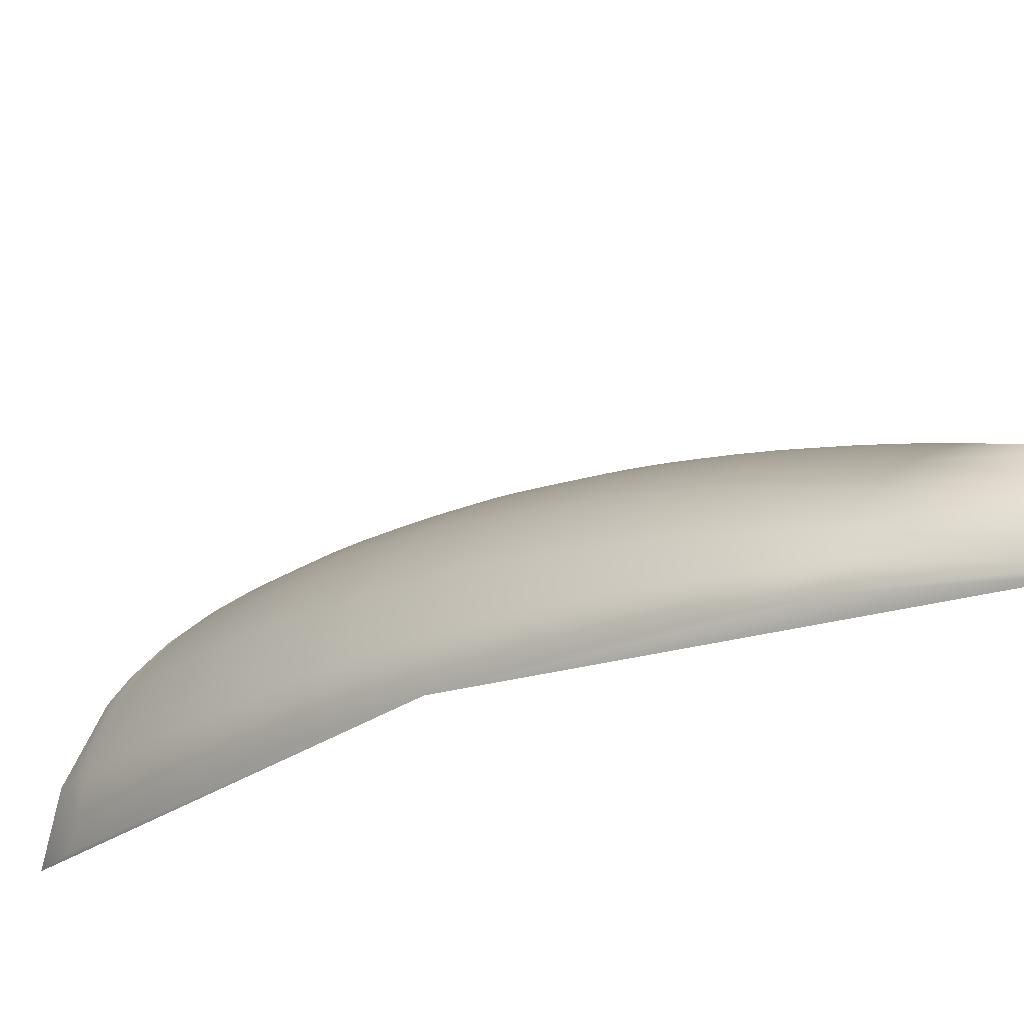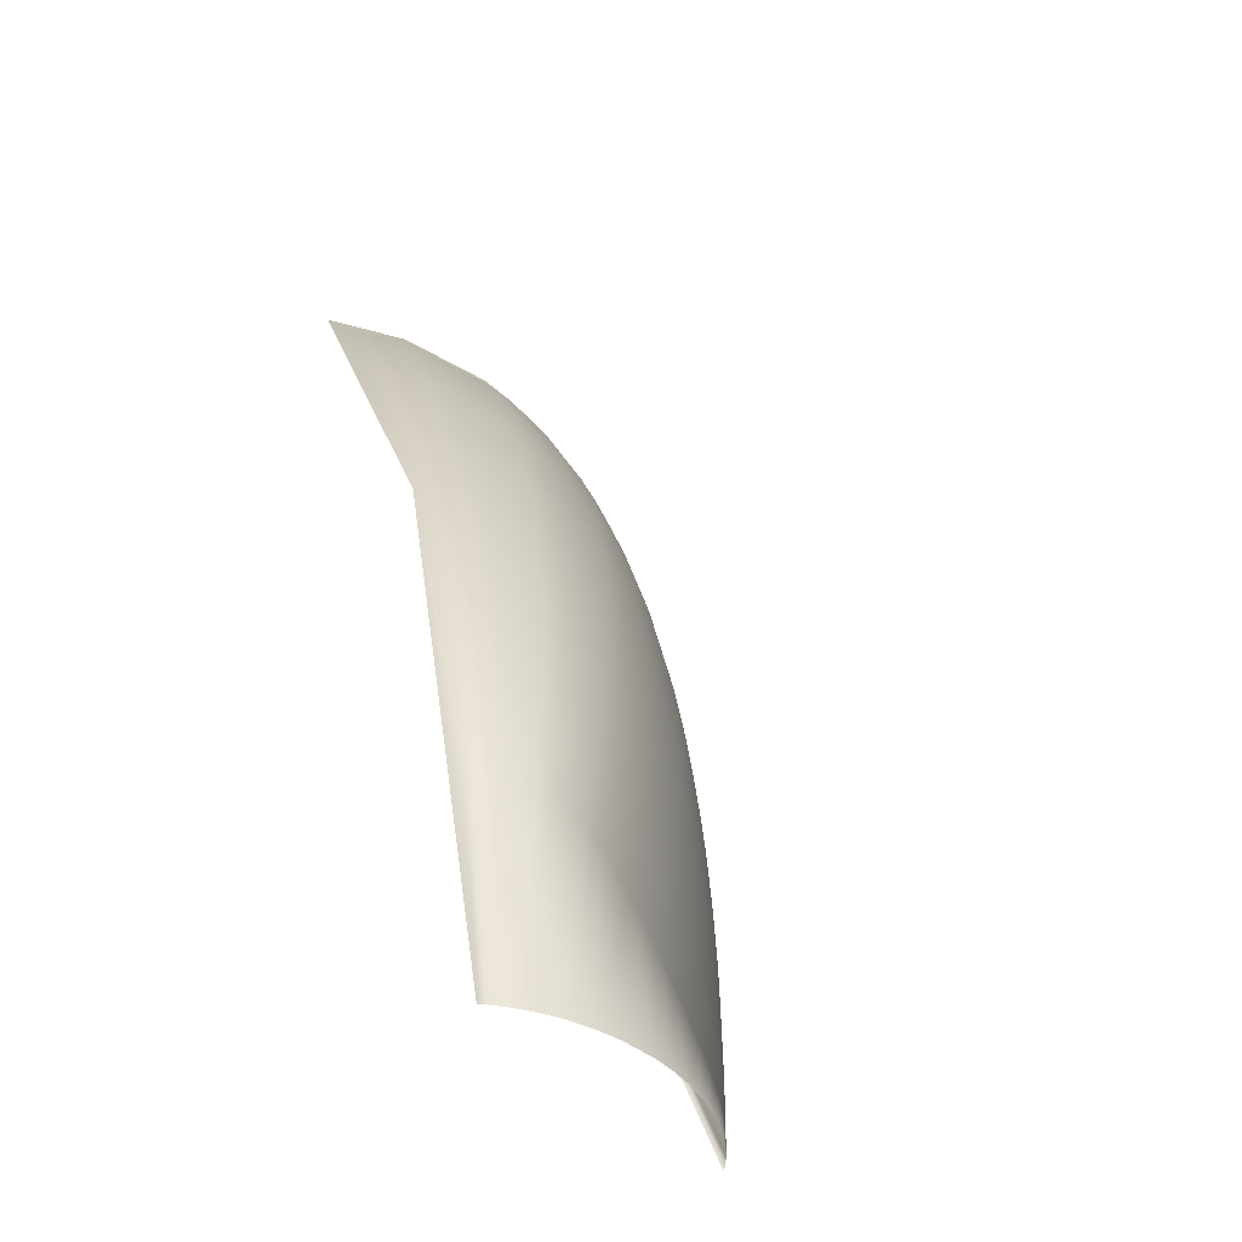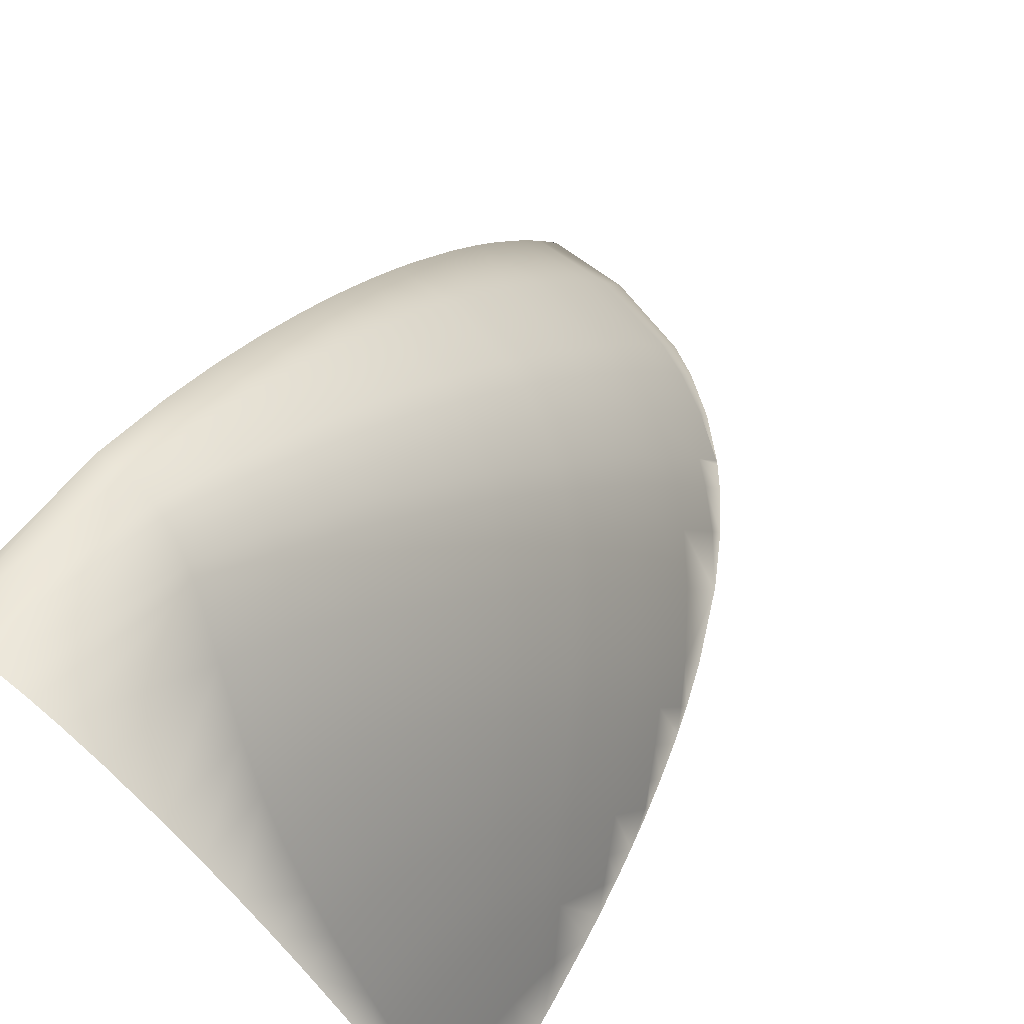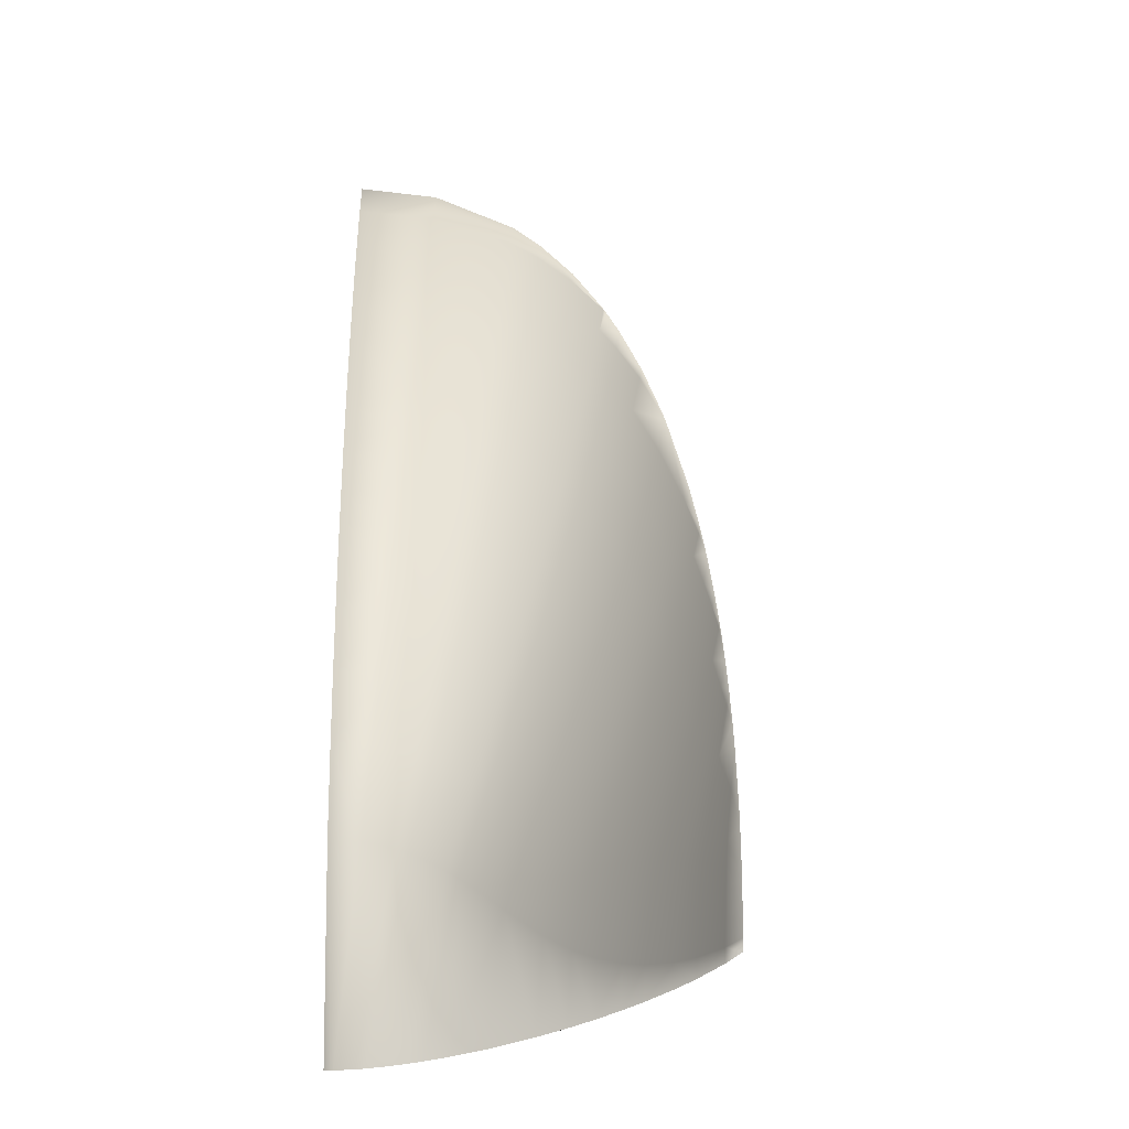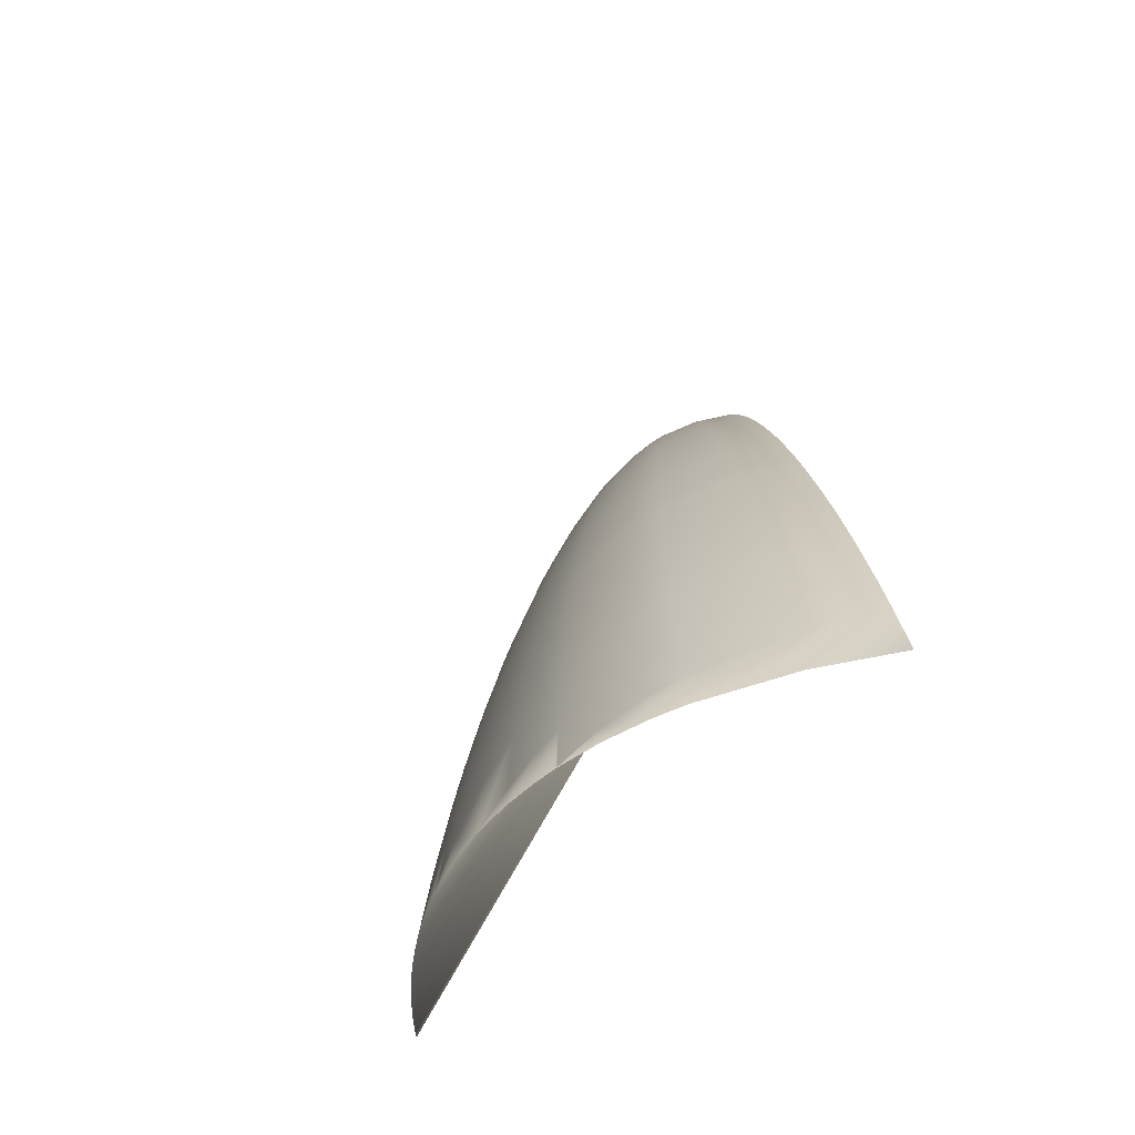
<metadata>
{"format":"obj","ext":"obj","renderer":"f3d","projection":"perspective","resolution":1024,"background":"white","views":[{"elev":60.8,"azim":-88.2,"up":"+Z"},{"elev":-21.2,"azim":-18.7,"up":"+Y"},{"elev":63.3,"azim":32.1,"up":"+Z"},{"elev":-1.2,"azim":-2.4,"up":"+Y"},{"elev":63.3,"azim":171.2,"up":"+Y"}]}
</metadata>
<code>
v 0.5353 2.197 1.836
v 1.562 1.693 0.7801
v 0 2.292 1.891
v 1.303 0.5101 1.592
v 0.9343 3.708 0
v 1.266 1.364 1.472
v 1.754 1.069 0.5459
v 1.487 0.7218 1.211
v 0.4696 0.7369 2.671
v 1.69 1.227 0.6593
v 1.215 0.6361 1.734
v 0.3033 2.789 1.41
v 0.4841 0 2.749
v 0.8919 1.419 2.001
v 1.169 1.673 1.503
v 1.269 3.375 0
v 0.5747 1.896 2.031
v 0.9729 2.001 1.594
v 1.146 2.894 0.6832
v 0.7363 2.648 1.331
v 0.7414 1.559 2.1
v 0 2.514 1.7
v 1.112 0 1.947
v 1.563 0.4087 1.087
v 0.8577 3.267 0.6144
v 1.339 2.087 1.006
v 0.6353 1.634 2.152
v 1.717 2.069 0.2426
v 1.594 2.793 0
v 1.835 1.044 0.3478
v 0.7602 3.55 0.3586
v 2 0 0
v 0.712 0.9594 2.379
v 1.243 1.849 1.3
v 0.9408 2.189 1.506
v 1.472 0.9563 1.198
v 1.777 1.935 0.1679
v 1.864 0.2369 0.3776
v 0 2.171 1.989
v 1.885 0.6026 0.2918
v 0 1.251 2.607
v 0.3255 3.073 1.118
v 0.1187 0 2.981
v 1.118 2.012 1.398
v 0.7909 2.918 1.035
v 0.3223 0.8153 2.742
v 1.425 0.8452 1.315
v 1.623 1.56 0.7016
v 0 2.813 1.422
v 1.928 1.371 0
v 0 3.695 0.4273
v 1.108 3.558 0
v 1.061 0.5554 1.996
v 0.5671 1.39 2.337
v 1.539 0.1269 1.152
v 1.351 2.676 0.5673
v 1.583 1.205 0.9071
v 1.645 0.7487 0.8656
v 1.477 1.237 1.119
v 0.4711 1.44 2.375
v 0.8295 3.117 0.802
v 0 0.8754 2.79
v 0.3869 3.958 0
v 1.138 1.088 1.769
v 1.818 2.048 0
v 1.876 0.5021 0.3263
v 1.676 0.2234 0.8457
v 1.548 0.284 1.127
v 2 0.1104 0
v 1.236 3.239 0.2056
v 0.9912 3.017 0.7492
v 1.219 0.9512 1.669
v 1.685 2.353 0.14
v 0 1.536 2.44
v 1.049 1.826 1.6
v 0.6704 2.975 1.066
v 1.692 0.4231 0.7966
v 0.2792 2.493 1.689
v 1.469 3.061 0
v 1.633 1.088 0.8276
v 0.7032 3.177 0.8334
v 0.2941 2.675 1.52
v 0.8809 2.562 1.281
v 0 1.802 2.264
v 1.409 1.09 1.292
v 0.9134 1.826 1.769
v 1.958 1.08 0
v 1.077 1.456 1.737
v 0.5738 2.412 1.642
v 1.529 0.8343 1.104
v 1.673 0.1593 0.8533
v 0.5801 1.071 2.47
v 1.862 0.0829 0.3875
v 1.653 1.908 0.4792
v 1.524 1.608 0.8953
v 0.3446 1.196 2.568
v 0.6641 1.324 2.288
v 1.268 3.371 0.005924
v 1.157 0.4479 1.853
v 1.717 2.443 0
v 0.2505 2.152 1.978
v 1.004 1.285 1.908
v 1.135 0.7579 1.847
v 0.8188 0.8476 2.284
v 1.174 2.165 1.221
v 0.3526 3.438 0.7003
v 1.909 1.528 0
v 1.618 0.6578 0.9397
v 1.879 1.727 0
v 2 0.07362 0
v 1.991 0.5128 0
v 0.4078 1.171 2.549
v 0.7206 1.278 2.254
v 0.1688 1.239 2.6
v 1.906 1.292 0.08767
v 1.808 2.095 0
v 0.795 3.8 0
v 0.6241 2.699 1.36
v 0.2335 0 2.932
v 0.4867 1.934 2.056
v 1.714 1.774 0.403
v 1.066 2.282 1.29
v 1.377 0.2733 1.472
v 0 0 3
v 1.643 1.342 0.734
v 1.231 2.812 0.6394
v 0.6049 2.589 1.471
v 1.358 0.9794 1.415
v 1.446 1.76 0.9843
v 0.2185 1.786 2.255
v 1.999 0.1512 0
v 0.1334 0.8665 2.784
v 1.985 0.6619 0
v 0 3.842 0.228
v 0.6485 2.232 1.739
v 1.184 3.035 0.4946
v 1.862 0 0.3888
v 1.29 0.8248 1.572
v 1.863 0.172 0.3832
v 0.8023 1.508 2.063
v 1.484 1.847 0.8686
v 1.025 3.164 0.561
v 1.303 1.996 1.121
v 0.805 1.198 2.194
v 1.579 2.828 0
v 1.271 2.95 0.4505
v 1.672 0.1041 0.8574
v 0.6895 1.832 1.989
v 1.129 1.577 1.608
v 1.764 2.194 0.05458
v 0.3986 1.47 2.396
v 0.8029 1.75 1.934
v 1.396 0.4026 1.427
v 1.014 2.123 1.465
v 1.542 0.198 1.144
v 0.8675 1.694 1.896
v 1.292 2.5 0.8046
v 0.8108 2.287 1.566
v 1.291 1.108 1.505
v 0.3683 3.665 0.4134
v 1.736 0.677 0.6628
v 0.9133 1.074 2.101
v 0.7138 2.539 1.442
v 1.021 2.454 1.218
v 1.764 0.79 0.5783
v 0.6322 1.03 2.437
v 1.979 0.7781 0
v 1.394 2.81 0.378
v 0.8967 3.484 0.3263
v 1.671 0 0.8602
v 1.197 1.737 1.43
v 1.703 0.9218 0.702
v 0.7805 3.692 0.1591
v 1.999 0.2064 0
v 1.011 1.726 1.704
v 0.4478 1.726 2.216
v 1.586 1.474 0.8158
v 1.071 3.374 0.2725
v 1.437 0.5699 1.331
v 1.995 0.3817 0
v 0.5957 0.6449 2.58
v 0 2.018 2.108
v 0.9455 2.824 0.9839
v 0.6771 2.365 1.614
v 0.9616 0.6763 2.127
v 1.871 1.705 0.03031
v 1.385 1.308 1.275
v 1.873 0.4476 0.3413
v 0.6318 2.155 1.809
v 0.7101 0.5504 2.473
v 0.2675 2.353 1.811
v 0 0 3
v 0.3829 0 2.834
v 0.5177 0.7041 2.64
v 1.589 0.5455 1.017
v 1.428 2.316 0.7034
v 1.947 1.192 0
v 1.537 1.103 1.031
v 0.8798 1.992 1.705
v 1.787 1.161 0.442
v 1.866 0.311 0.3684
v 0 3.467 0.7138
v 1.706 0.5229 0.754
v 1.68 1.427 0.6215
v 1.452 3.004 0.08872
v 1.994 0.4275 0
v 1.904 0.7607 0.2177
v 0.8542 2.456 1.394
v 1.812 1.535 0.2597
v 0.9841 0 2.145
v 1.414 1.368 1.202
v 1.997 0.3268 0
v 0.3779 3.811 0.214
v 1.666 0.813 0.8079
v 1.006 0.3286 2.102
v 1.83 1.808 0.09411
v 0.3412 3.28 0.8865
v 0 2.698 1.532
v 1.853 1.874 0
v 1.099 3.51 0.07283
v 1.124 0.2636 1.92
v 0.7272 3.33 0.6463
v 0.7571 2.083 1.763
v 1.726 1.314 0.5492
v 0.5289 1.692 2.192
v 1.51 1.043 1.101
v 0.6331 0 2.599
v 1.369 0.1688 1.491
v 1.535 2.614 0.2761
v 1.564 0.9223 1.013
v 1.344 1.22 1.379
v 1.244 0 1.723
v 1.326 3.15 0.1613
v 1.094 2.708 0.9192
v 0.8807 0.4132 2.274
v 0.7769 2.158 1.693
v 1.998 0.2684 0
v 1.449 1.177 1.191
v 0.9023 2.064 1.634
v 1.92 0.8667 0.1547
v 0.1622 0 2.966
v 1.524 1.339 0.9919
v 0.9616 1.598 1.832
v 0.03664 0 2.998
v 1.889 1.66 0
v 0.8425 0 2.344
v 1.537 0 1.157
v 0.8462 1.886 1.808
v 1.074 1.894 1.527
v 1.308 1.454 1.367
v 0.6069 2.041 1.909
v 1.681 0.3153 0.8285
v 1.354 3.255 0
v 0 4 0
v 1.776 2.229 0
v 0.5495 2.276 1.766
v 1.49 2.485 0.4655
v 1.049 0.8889 1.957
v 0.1949 1.522 2.432
v 1.209 2.261 1.106
v 0 3.099 1.131
v 1.213 1.249 1.6
v 0.3227 0 2.878
v 1.722 0.6111 0.7055
v 1.863 0.1249 0.3859
v 0.9903 2.352 1.332
v 1.176 2.629 0.876
v 1.639 2.228 0.3289
v 1.866 1.394 0.1649
v 1.336 1.515 1.293
v 1.589 0.9836 0.9466
v 1.281 3.359 0
v 0.949 1.931 1.666
v 1.869 0.3813 0.3562
v 0 2.373 1.823
v 0 3.308 0.8998
v 1.384 1.621 1.163
v 1.461 1.471 1.073
v 0.2714 0.8343 2.758
v 1.098 2.382 1.176
v 0.3929 0.7821 2.713
v 1.807 0.9461 0.442
v 0.7276 1.972 1.865
v 1.267 0.3478 1.67
v 1.575 2.066 0.5664
v 1.363 0.692 1.458
v 0.2373 2 2.098
v 0.9205 3.624 0.1267
v 1.365 0 1.501
v 0.5141 2.082 1.935
v 1.251 0.2087 1.707
v 1.768 1.644 0.3267
v 0.4926 1.127 2.515
v 0.2607 2.272 1.88
f 1 189 251 290
f 1 290 101 294
f 1 294 191 256
f 1 256 135 189
f 2 94 121 48
f 2 48 177 95
f 2 95 129 141
f 2 141 285 94
f 3 275 191 294
f 3 294 101 39
f 3 39 182 84 74 41 62 124 192 244 43 241 119 263 193 13 227 246 210 23 232 289 247 170 137 32 110 69 131 174 237 212 180 206 111 133 167 87 197 50 107 245 109 219 65 116 255 100 29 145 79 253 272 16 52 5 117 63 254 134 51 202 276 261 49 218 22 275
f 4 153 123 284
f 4 284 99 11
f 4 11 138 286
f 4 286 179 153
f 5 52 220 288
f 5 288 173 117
f 6 250 187 231
f 6 231 159 262
f 6 262 88 149
f 6 149 15 250
f 7 282 165 172
f 7 172 80 10
f 7 10 224 200
f 7 200 30 282
f 8 90 108 195
f 8 195 24 179
f 8 179 286 47
f 8 47 36 90
f 9 194 193 263
f 9 263 119 281
f 9 281 293 92
f 9 92 166 194
f 10 80 57 125
f 10 125 204 224
f 11 99 53 103
f 11 103 72 138
f 12 118 127 82
f 12 82 218 49
f 12 49 261 42
f 12 42 76 118
f 13 193 194 181
f 13 181 190 227
f 14 102 162 144
f 14 144 113 140
f 14 140 156 243
f 14 243 88 102
f 15 171 270 250
f 15 149 175 75
f 15 75 249 171
f 16 272 98
f 16 98 220 52
f 17 148 27 225
f 17 225 176 120
f 17 120 290 251
f 17 251 283 148
f 18 154 44 249
f 18 249 75 273
f 18 273 199 239
f 18 239 35 154
f 19 136 146 126
f 19 126 267 234
f 19 234 183 71
f 19 71 142 136
f 20 45 183 83
f 20 83 208 163
f 20 163 127 118
f 20 118 76 45
f 21 140 113 97
f 21 97 54 27
f 21 27 148 152
f 21 152 156 140
f 22 218 82 78
f 22 78 191 275
f 23 210 215 221
f 23 221 291 232
f 24 252 67 68
f 24 68 153 179
f 24 195 77 252
f 25 169 178 142
f 25 142 71 61
f 25 61 81 222
f 25 222 31 169
f 26 196 285 141
f 26 141 129 143
f 26 143 105 260
f 26 260 157 196
f 27 54 60 225
f 28 37 121 94
f 28 94 285 268
f 28 268 73 150
f 28 150 116 65 37
f 29 100 73 229
f 29 229 168 205 145
f 30 240 207 282
f 30 200 269 115
f 30 115 197 87 240
f 31 173 288 169
f 31 222 106 160
f 31 160 213 173
f 32 137 93 110
f 33 104 190 181
f 33 181 194 166
f 33 166 113 144
f 33 144 162 104
f 34 143 129 277
f 34 277 270 171
f 34 171 249 44
f 34 44 105 143
f 35 266 122 154
f 35 239 236 158
f 35 158 208 266
f 36 226 230 90
f 36 47 128 85
f 36 85 238 226
f 37 216 292 121
f 37 65 219 216
f 38 201 237 174
f 38 174 131 139
f 38 139 67 252
f 38 252 77 201
f 39 101 287 182
f 40 111 206 66
f 40 66 161 165
f 40 165 282 207
f 40 207 133 111
f 41 74 259 114
f 41 114 132 62
f 42 217 81 76
f 42 261 276 217
f 43 244 132 279
f 43 279 46 241
f 44 154 122 105
f 45 76 81 61
f 45 61 71 183
f 46 112 293 281
f 46 281 119 241
f 46 279 96 112
f 47 286 138 128
f 48 121 292 204
f 48 204 125 177
f 50 197 115
f 50 115 269 107
f 51 134 213 160
f 51 160 106 202
f 53 99 221 215
f 53 215 235 185
f 53 185 258 103
f 54 97 92 293
f 54 293 112 60
f 55 155 91 147
f 55 147 170 247
f 55 247 289 228
f 55 228 123 155
f 56 168 229 257
f 56 257 196 157
f 56 157 267 126
f 56 126 146 168
f 57 80 271 198
f 57 198 59 242
f 57 242 177 125
f 58 264 203 108
f 58 108 90 230
f 58 230 271 214
f 58 214 161 264
f 59 198 226 238
f 59 238 187 211
f 59 211 278 242
f 60 112 96 151
f 60 151 176 225
f 62 132 244 192 124
f 63 117 173 213
f 63 213 134 254
f 64 262 159 72
f 64 72 103 258
f 64 258 162 102
f 64 102 88 262
f 66 206 180 188
f 66 188 264 161
f 67 139 265 91
f 67 91 155 68
f 68 155 123 153
f 69 110 93 265
f 69 265 139 131
f 70 98 272 253 233
f 70 233 146 136
f 70 136 142 178
f 70 178 220 98
f 72 159 128 138
f 73 100 255 150
f 73 268 257 229
f 74 84 130 259
f 75 175 86 273
f 77 195 108 203
f 77 203 274 201
f 78 82 127 89
f 78 89 256 191
f 79 145 205
f 79 205 233 253
f 80 172 214 271
f 81 217 106 222
f 83 164 266 208
f 83 183 234 164
f 84 182 287 130
f 85 128 159 231
f 85 231 187 238
f 86 175 243 156
f 86 156 152 248
f 86 248 199 273
f 87 167 240
f 88 243 175 149
f 89 127 163 184
f 89 184 135 256
f 91 265 93 147
f 92 97 113 166
f 93 137 170 147
f 95 177 242 278
f 95 278 277 129
f 96 279 132 114
f 96 114 259 151
f 99 284 291 221
f 101 290 120 287
f 104 185 235 190
f 104 162 258 185
f 105 122 280 260
f 106 217 276 202
f 107 269 209 186 245
f 109 245 186
f 109 186 216 219
f 116 150 255
f 120 176 130 287
f 122 266 164 280
f 123 228 291 284
f 130 176 151 259
f 133 207 240 167
f 135 184 158 236
f 135 236 223 189
f 146 233 205 168
f 148 283 248 152
f 157 260 280 267
f 158 184 163 208
f 161 214 172 165
f 164 234 267 280
f 169 288 220 178
f 180 212 274 188
f 186 209 292 216
f 187 250 270 211
f 188 274 203 264
f 189 223 283 251
f 190 235 246 227
f 196 257 268 285
f 198 271 230 226
f 199 248 283 223
f 199 223 236 239
f 200 224 209 269
f 201 274 212 237
f 204 292 209 224
f 210 246 235 215
f 211 270 277 278
f 228 289 232 291

</code>
